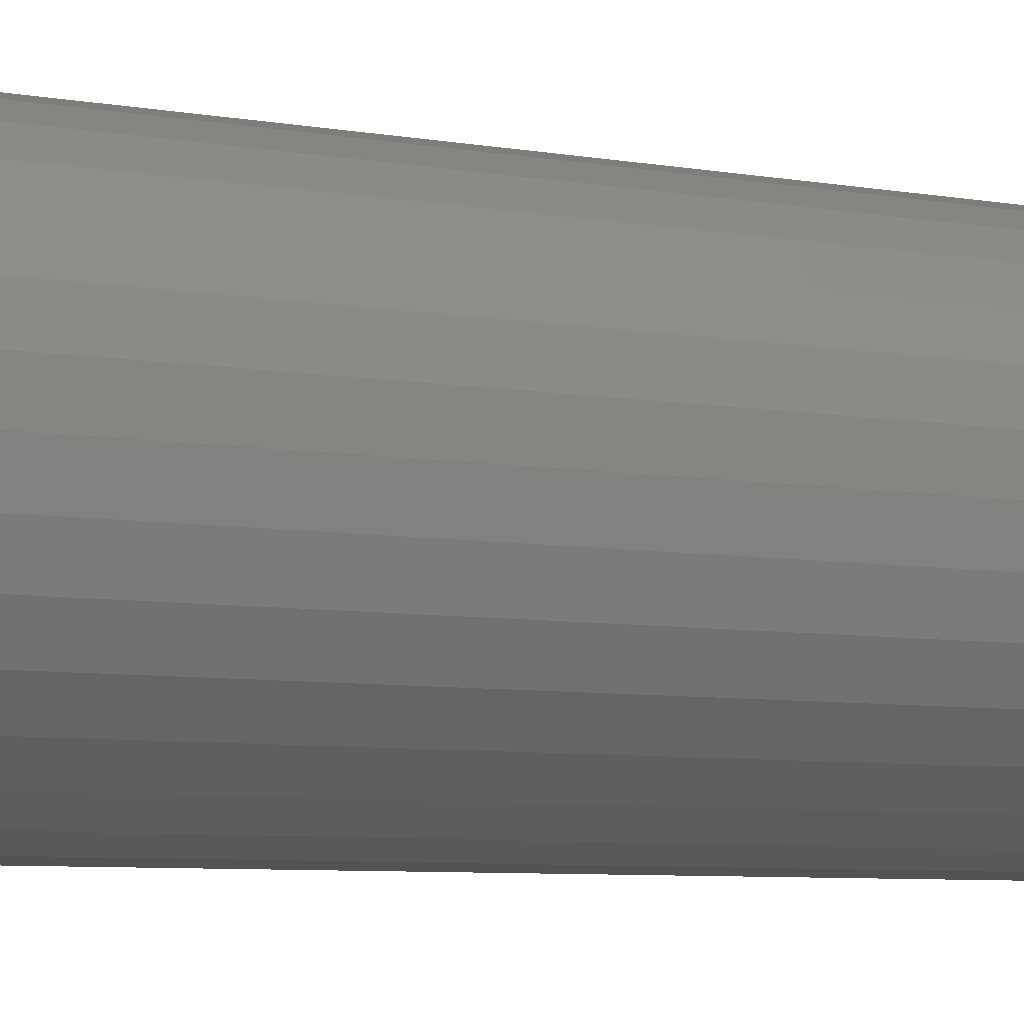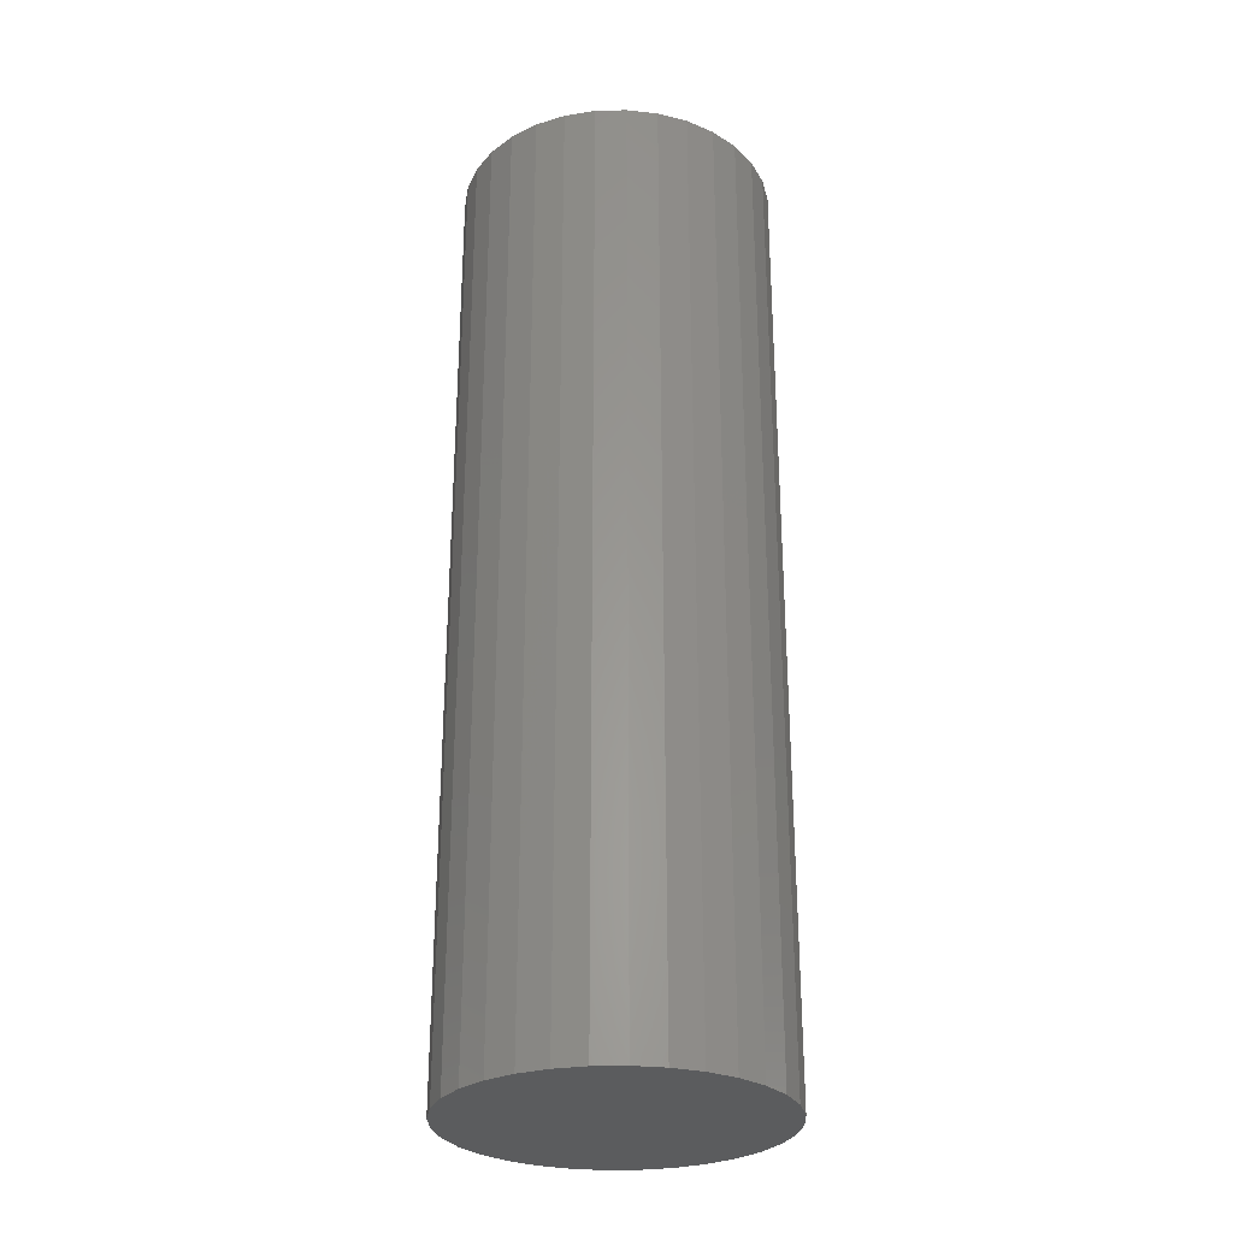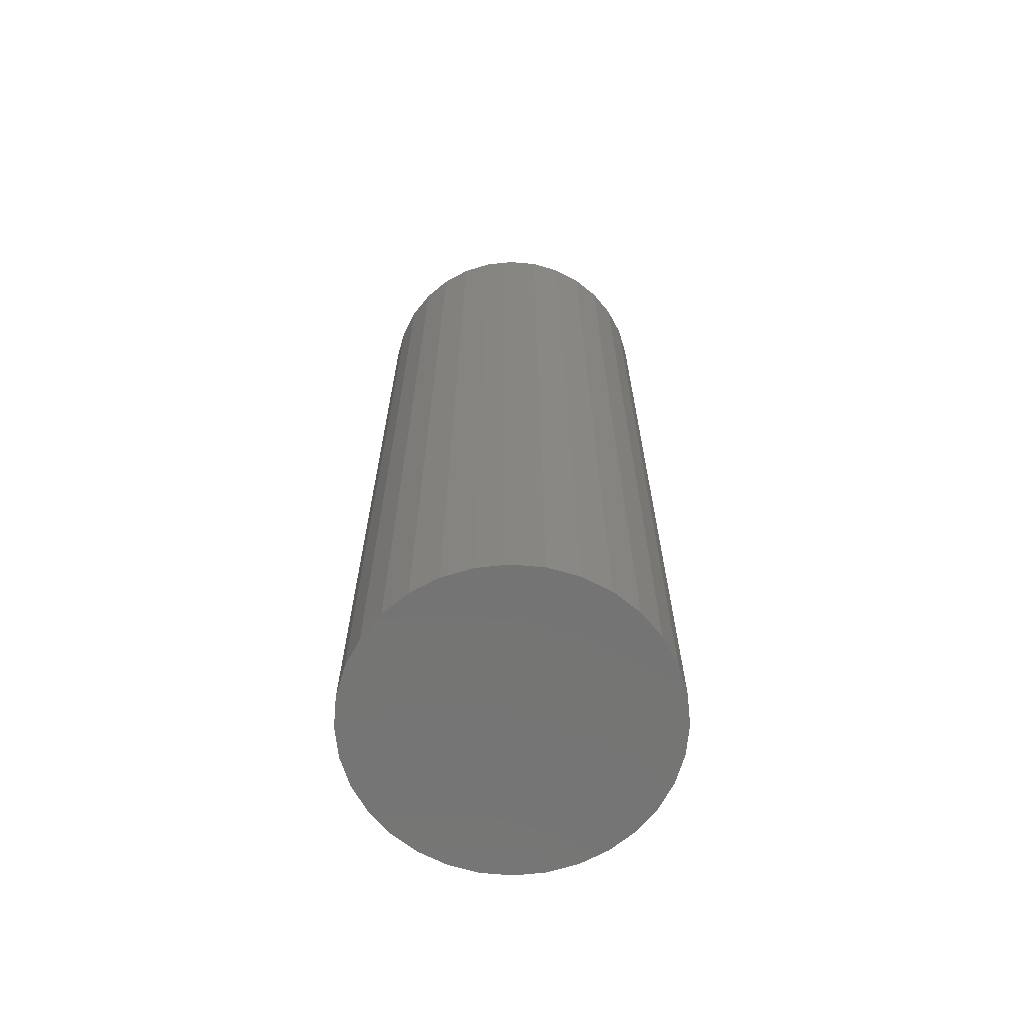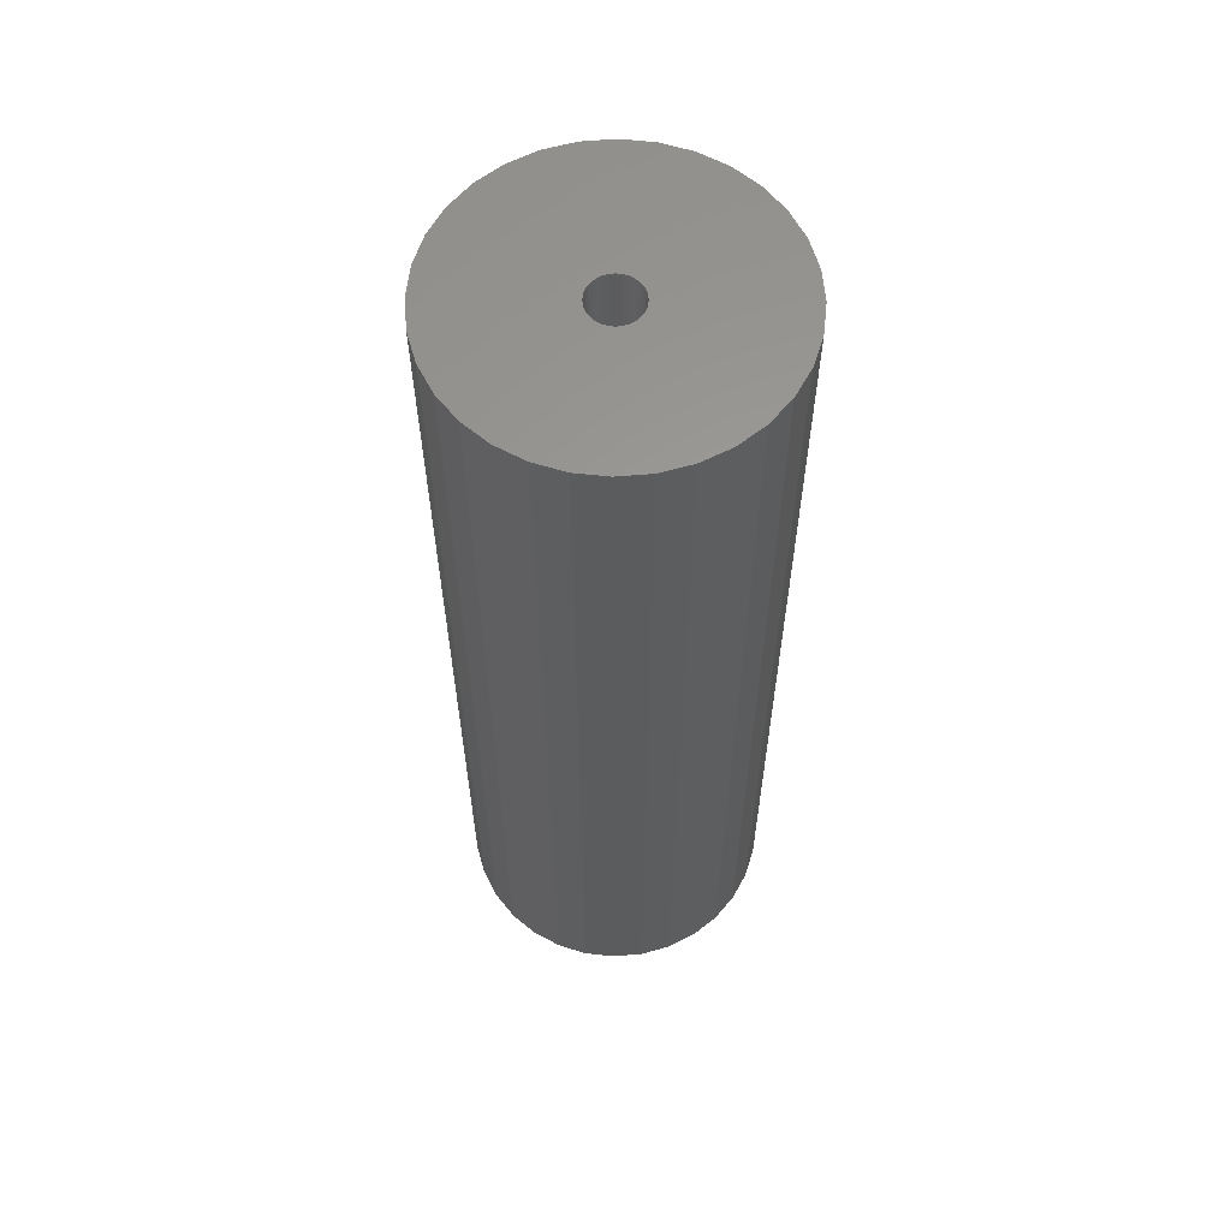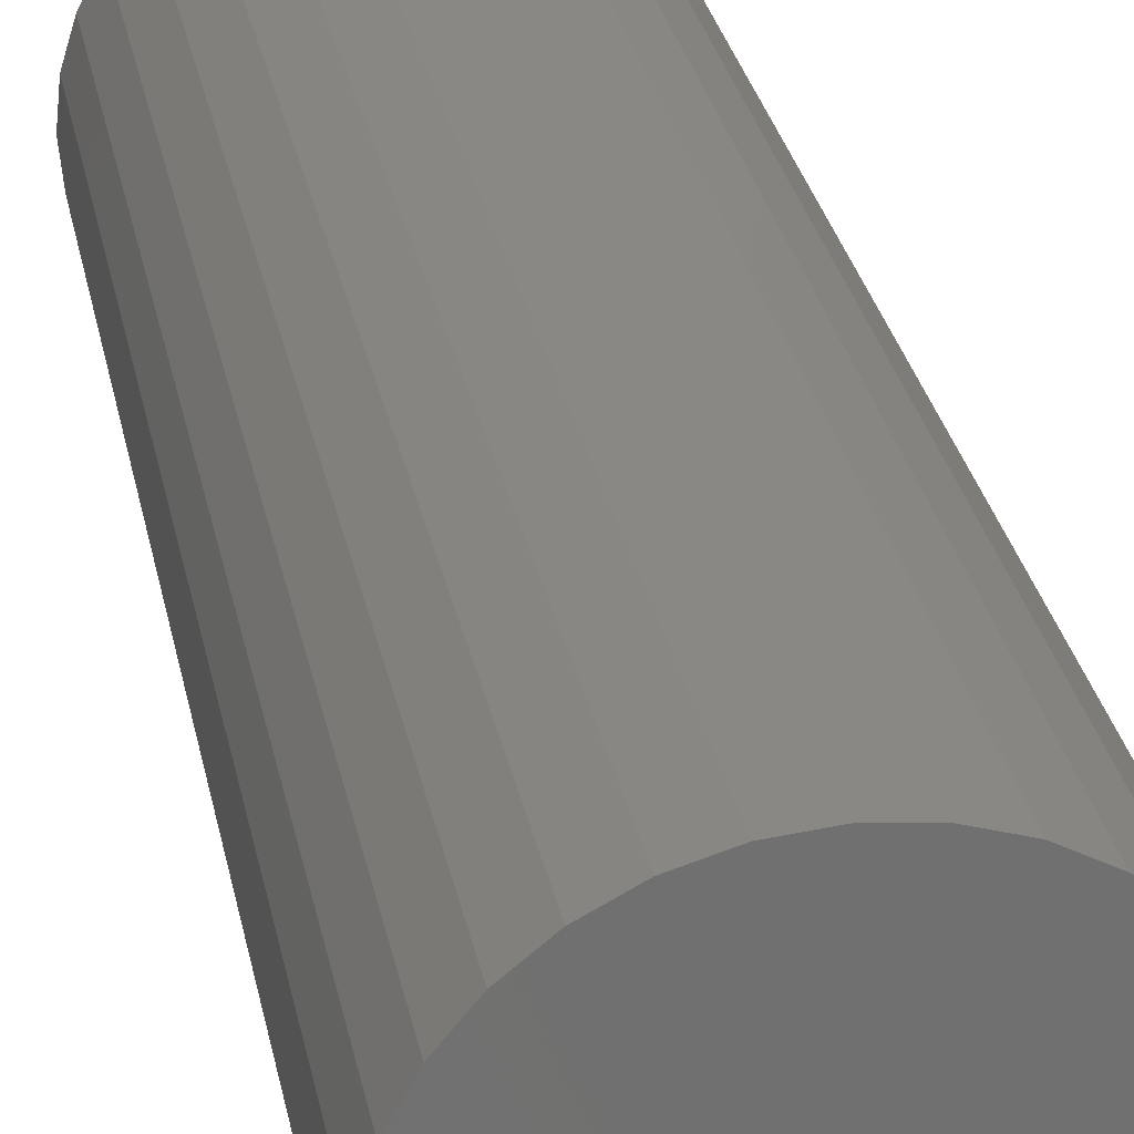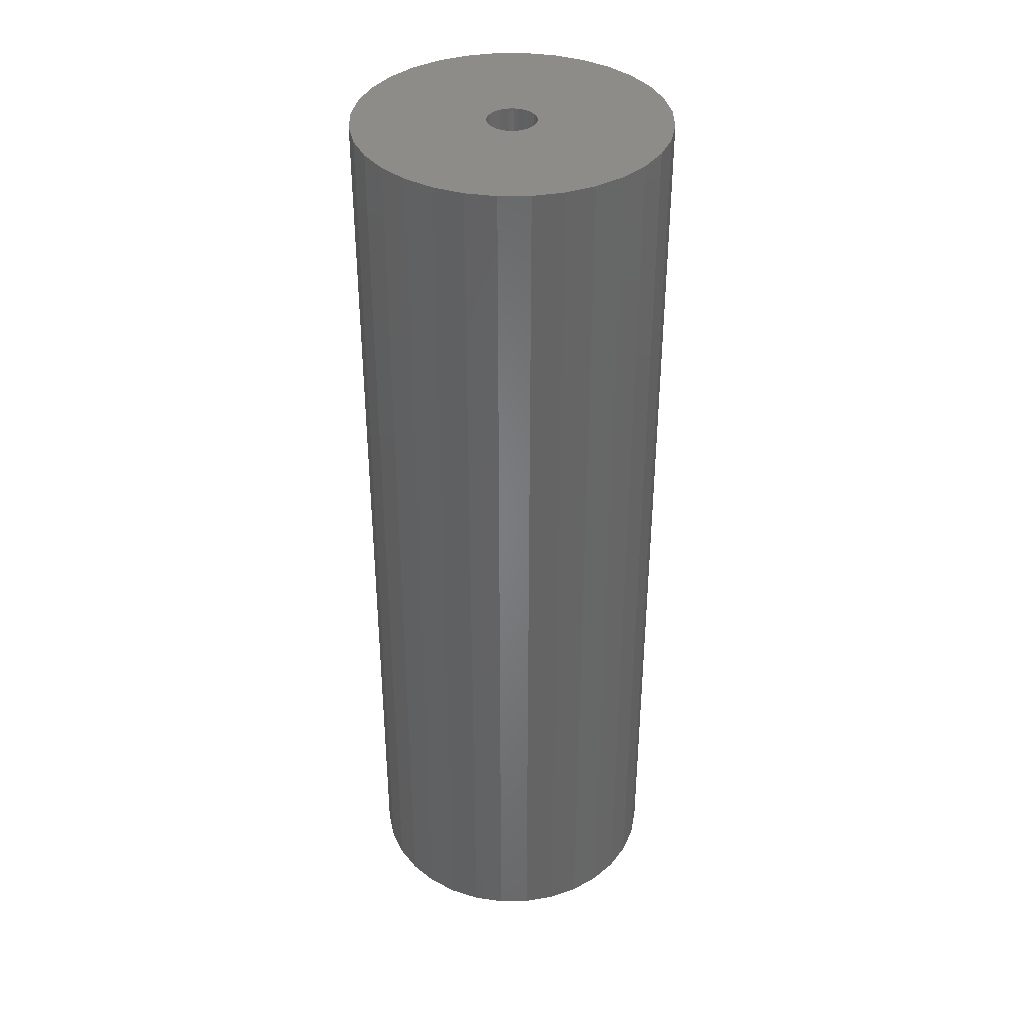
<metadata>
{"format":"stl","ext":"stl","renderer":"f3d","projection":"perspective","resolution":1024,"background":"white","views":[{"elev":-5.8,"azim":58.3,"up":"+Z"},{"elev":-28.6,"azim":-3.6,"up":"+Y"},{"elev":-66.7,"azim":45.5,"up":"+Y"},{"elev":60.5,"azim":-66.8,"up":"+Y"},{"elev":27.4,"azim":169.7,"up":"+Z"},{"elev":37.6,"azim":49.8,"up":"+Y"}]}
</metadata>
<code>
# stl→obj: 128 verts, 252 faces
v 0.04206 0.75 -0.00799
v 0.04285 0.75 -1.363e-17
v 0.2616 0.75 1.4e-16
v -0.2578 0.75 -7.874e-17
v -0.03828 0.75 0.00799
v -0.03906 0.75 -3.596e-18
v -0.03828 0.75 -0.00799
v -0.2528 0.75 -0.05067
v 0.001891 0.75 0.04095
v -0.2528 0.75 0.05067
v -0.238 0.75 0.09938
v -0.214 0.75 0.1443
v -0.1817 0.75 0.1836
v -0.1424 0.75 0.2159
v -0.09749 0.75 0.2399
v -0.04877 0.75 0.2547
v 0.001891 0.75 0.2597
v 0.05256 0.75 0.2547
v 0.1013 0.75 0.2399
v 0.1462 0.75 0.2159
v 0.1855 0.75 0.1836
v 0.2178 0.75 0.1443
v 0.2418 0.75 0.09938
v 0.2566 0.75 0.05067
v 0.009881 0.75 0.04017
v -0.006098 0.75 0.04017
v -0.01378 0.75 0.03784
v -0.02086 0.75 0.03405
v -0.02707 0.75 0.02896
v -0.03216 0.75 0.02275
v -0.03595 0.75 0.01567
v -0.03595 0.75 -0.01567
v -0.03216 0.75 -0.02275
v -0.02707 0.75 -0.02896
v -0.02086 0.75 -0.03405
v -0.01378 0.75 -0.03784
v -0.006098 0.75 -0.04017
v 0.001891 0.75 -0.04095
v -0.238 0.75 -0.09938
v 0.2566 0.75 -0.05067
v 0.2418 0.75 -0.09938
v 0.2178 0.75 -0.1443
v 0.1855 0.75 -0.1836
v 0.1462 0.75 -0.2159
v 0.1013 0.75 -0.2399
v 0.05256 0.75 -0.2547
v 0.001891 0.75 -0.2597
v -0.04877 0.75 -0.2547
v -0.09749 0.75 -0.2399
v -0.1424 0.75 -0.2159
v -0.1817 0.75 -0.1836
v -0.214 0.75 -0.1443
v 0.04206 0.75 0.00799
v 0.03973 0.75 0.01567
v 0.03594 0.75 0.02275
v 0.03085 0.75 0.02896
v 0.02464 0.75 0.03405
v 0.01756 0.75 0.03784
v 0.009881 0.75 -0.04017
v 0.01756 0.75 -0.03784
v 0.02464 0.75 -0.03405
v 0.03085 0.75 -0.02896
v 0.03594 0.75 -0.02275
v 0.03973 0.75 -0.01567
v -0.006098 -0.6094 0.04017
v -0.01378 -0.6094 0.03784
v -0.02086 -0.6094 0.03405
v -0.02707 -0.6094 0.02896
v -0.03216 -0.6094 0.02275
v -0.03595 -0.6094 0.01567
v -0.03828 -0.6094 0.00799
v -0.03906 -0.6094 -3.596e-18
v 0.001891 -0.6094 0.04095
v 0.009881 -0.6094 0.04017
v 0.01756 -0.6094 0.03784
v 0.02464 -0.6094 0.03405
v 0.03085 -0.6094 0.02896
v 0.03594 -0.6094 0.02275
v 0.03973 -0.6094 0.01567
v 0.04206 -0.6094 0.00799
v 0.04285 -0.6094 -1.363e-17
v 0.009881 -0.6094 -0.04017
v 0.01756 -0.6094 -0.03784
v 0.02464 -0.6094 -0.03405
v 0.03085 -0.6094 -0.02896
v 0.03594 -0.6094 -0.02275
v 0.03973 -0.6094 -0.01567
v 0.04206 -0.6094 -0.00799
v 0.001891 -0.6094 -0.04095
v -0.006098 -0.6094 -0.04017
v -0.01378 -0.6094 -0.03784
v -0.02086 -0.6094 -0.03405
v -0.02707 -0.6094 -0.02896
v -0.03216 -0.6094 -0.02275
v -0.03595 -0.6094 -0.01567
v -0.03828 -0.6094 -0.00799
v -0.2578 -0.8281 -7.874e-17
v -0.2528 -0.8281 0.05067
v -0.238 -0.8281 0.09938
v -0.214 -0.8281 0.1443
v -0.1817 -0.8281 0.1836
v -0.1424 -0.8281 0.2159
v -0.09749 -0.8281 0.2399
v -0.04877 -0.8281 0.2547
v 0.001891 -0.8281 0.2597
v 0.05256 -0.8281 0.2547
v 0.1013 -0.8281 0.2399
v 0.1462 -0.8281 0.2159
v 0.1855 -0.8281 0.1836
v 0.2178 -0.8281 0.1443
v 0.2418 -0.8281 0.09938
v 0.2566 -0.8281 0.05067
v 0.2616 -0.8281 -2.702e-17
v 0.2566 -0.8281 -0.05067
v 0.2418 -0.8281 -0.09938
v 0.2178 -0.8281 -0.1443
v 0.1855 -0.8281 -0.1836
v 0.1462 -0.8281 -0.2159
v 0.1013 -0.8281 -0.2399
v 0.05256 -0.8281 -0.2547
v 0.001891 -0.8281 -0.2597
v -0.04877 -0.8281 -0.2547
v -0.09749 -0.8281 -0.2399
v -0.1424 -0.8281 -0.2159
v -0.1817 -0.8281 -0.1836
v -0.214 -0.8281 -0.1443
v -0.238 -0.8281 -0.09938
v -0.2528 -0.8281 -0.05067
f 1 2 3
f 4 5 6
f 4 6 7
f 4 7 8
f 9 10 11
f 9 11 12
f 9 12 13
f 9 13 14
f 9 14 15
f 9 15 16
f 9 16 17
f 9 17 18
f 9 18 19
f 9 19 20
f 9 20 21
f 9 21 22
f 9 22 23
f 9 23 24
f 9 24 25
f 10 9 26
f 10 26 27
f 10 27 28
f 10 28 29
f 10 29 30
f 10 30 31
f 10 31 5
f 10 5 4
f 8 7 32
f 8 32 33
f 8 33 34
f 8 34 35
f 8 35 36
f 8 36 37
f 8 37 38
f 8 38 39
f 38 40 41
f 38 41 42
f 38 42 43
f 38 43 44
f 38 44 45
f 38 45 46
f 38 46 47
f 38 47 48
f 38 48 49
f 38 49 50
f 38 50 51
f 38 51 52
f 38 52 39
f 24 3 2
f 24 2 53
f 24 53 54
f 24 54 55
f 24 55 56
f 24 56 57
f 24 57 58
f 24 58 25
f 40 38 59
f 40 59 60
f 40 60 61
f 40 61 62
f 40 62 63
f 40 63 64
f 40 64 1
f 40 1 3
f 9 65 26
f 26 65 66
f 26 66 27
f 27 66 67
f 27 67 28
f 28 67 68
f 28 68 29
f 29 68 69
f 29 69 30
f 30 69 70
f 30 70 31
f 31 70 71
f 31 71 5
f 5 71 72
f 5 72 6
f 65 9 73
f 73 9 25
f 73 25 74
f 74 25 58
f 74 58 75
f 75 58 57
f 75 57 76
f 76 57 56
f 76 56 77
f 77 56 55
f 77 55 78
f 78 55 54
f 78 54 79
f 79 54 53
f 79 53 80
f 80 53 2
f 80 2 81
f 38 82 59
f 59 82 83
f 59 83 60
f 60 83 84
f 60 84 61
f 61 84 85
f 61 85 62
f 62 85 86
f 62 86 63
f 63 86 87
f 63 87 64
f 64 87 88
f 64 88 1
f 1 88 81
f 1 81 2
f 82 38 89
f 89 38 37
f 89 37 90
f 90 37 36
f 90 36 91
f 91 36 35
f 91 35 92
f 92 35 34
f 92 34 93
f 93 34 33
f 93 33 94
f 94 33 32
f 94 32 95
f 95 32 7
f 95 7 96
f 96 7 6
f 96 6 72
f 4 97 10
f 10 97 98
f 10 98 11
f 11 98 99
f 11 99 12
f 12 99 100
f 12 100 13
f 13 100 101
f 13 101 14
f 14 101 102
f 14 102 15
f 15 102 103
f 15 103 16
f 16 103 104
f 16 104 17
f 17 104 105
f 17 105 18
f 18 105 106
f 18 106 19
f 19 106 107
f 19 107 20
f 20 107 108
f 20 108 21
f 21 108 109
f 21 109 22
f 22 109 110
f 22 110 23
f 23 110 111
f 23 111 24
f 24 111 112
f 24 112 3
f 3 112 113
f 3 113 40
f 40 113 114
f 40 114 41
f 41 114 115
f 41 115 42
f 42 115 116
f 42 116 43
f 43 116 117
f 43 117 44
f 44 117 118
f 44 118 45
f 45 118 119
f 45 119 46
f 46 119 120
f 46 120 47
f 47 120 121
f 47 121 48
f 48 121 122
f 48 122 49
f 49 122 123
f 49 123 50
f 50 123 124
f 50 124 51
f 51 124 125
f 51 125 52
f 52 125 126
f 52 126 39
f 39 126 127
f 39 127 8
f 8 127 128
f 8 128 4
f 4 128 97
f 104 106 105
f 106 104 103
f 106 103 107
f 119 122 120
f 120 122 121
f 107 103 108
f 108 103 102
f 108 102 109
f 109 102 101
f 109 101 110
f 110 101 100
f 110 100 111
f 111 100 99
f 111 99 112
f 112 99 98
f 112 98 113
f 113 98 97
f 113 97 114
f 114 97 128
f 114 128 115
f 115 128 127
f 115 127 116
f 116 127 126
f 116 126 117
f 117 126 125
f 117 125 118
f 118 125 124
f 118 124 119
f 119 124 123
f 119 123 122
f 71 95 72
f 95 96 72
f 88 79 81
f 79 80 81
f 87 79 88
f 78 79 87
f 86 78 87
f 77 78 86
f 85 77 86
f 76 77 85
f 84 76 85
f 75 76 84
f 83 75 84
f 74 75 83
f 82 74 83
f 91 66 90
f 67 66 91
f 92 67 91
f 68 67 92
f 93 68 92
f 69 68 93
f 94 69 93
f 70 69 94
f 95 70 94
f 71 70 95
f 66 65 90
f 90 65 73
f 90 73 89
f 89 73 74
f 89 74 82

</code>
